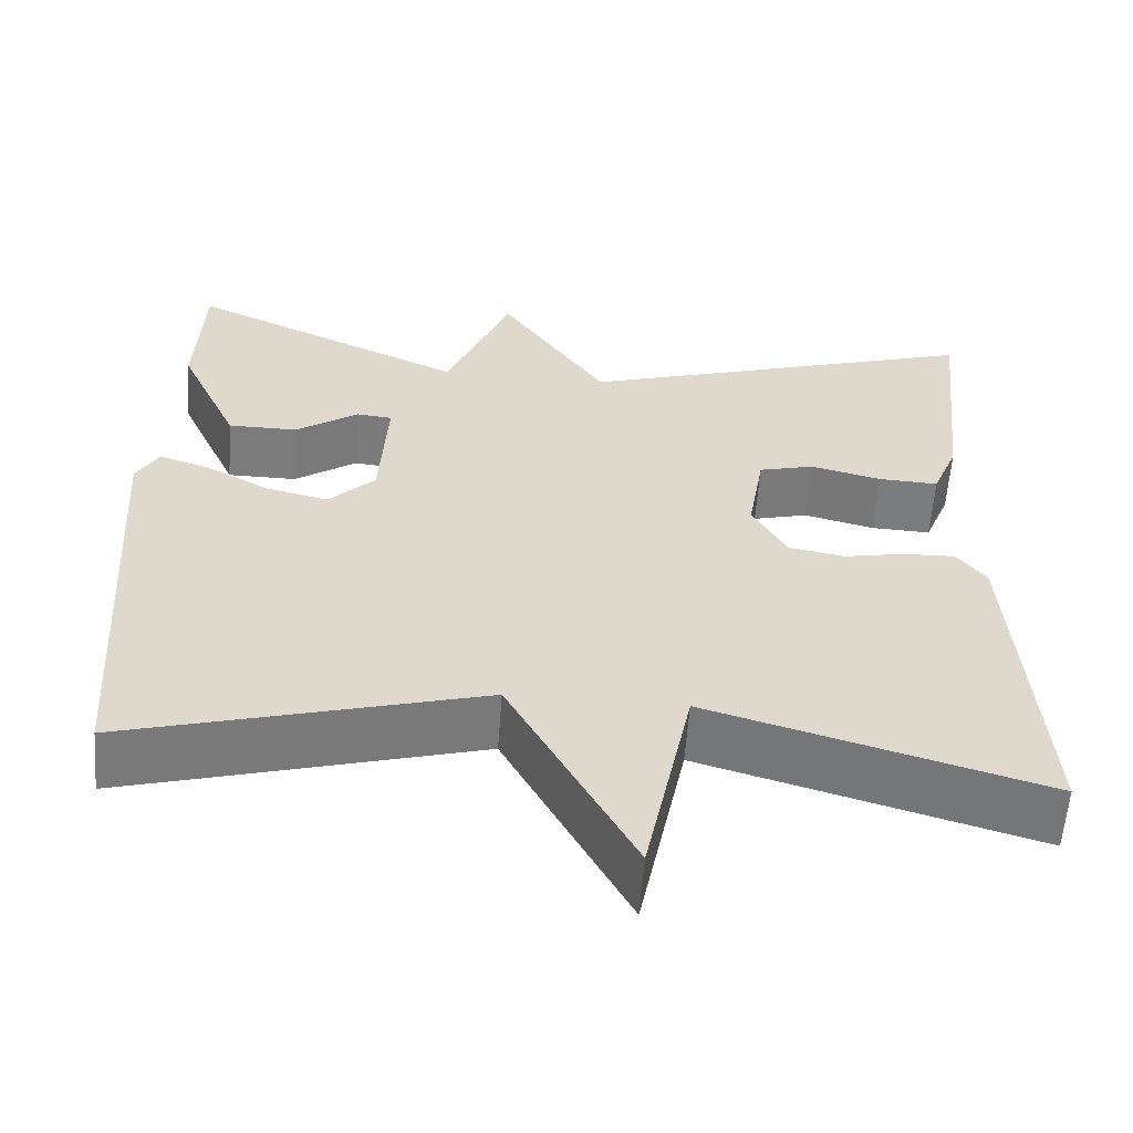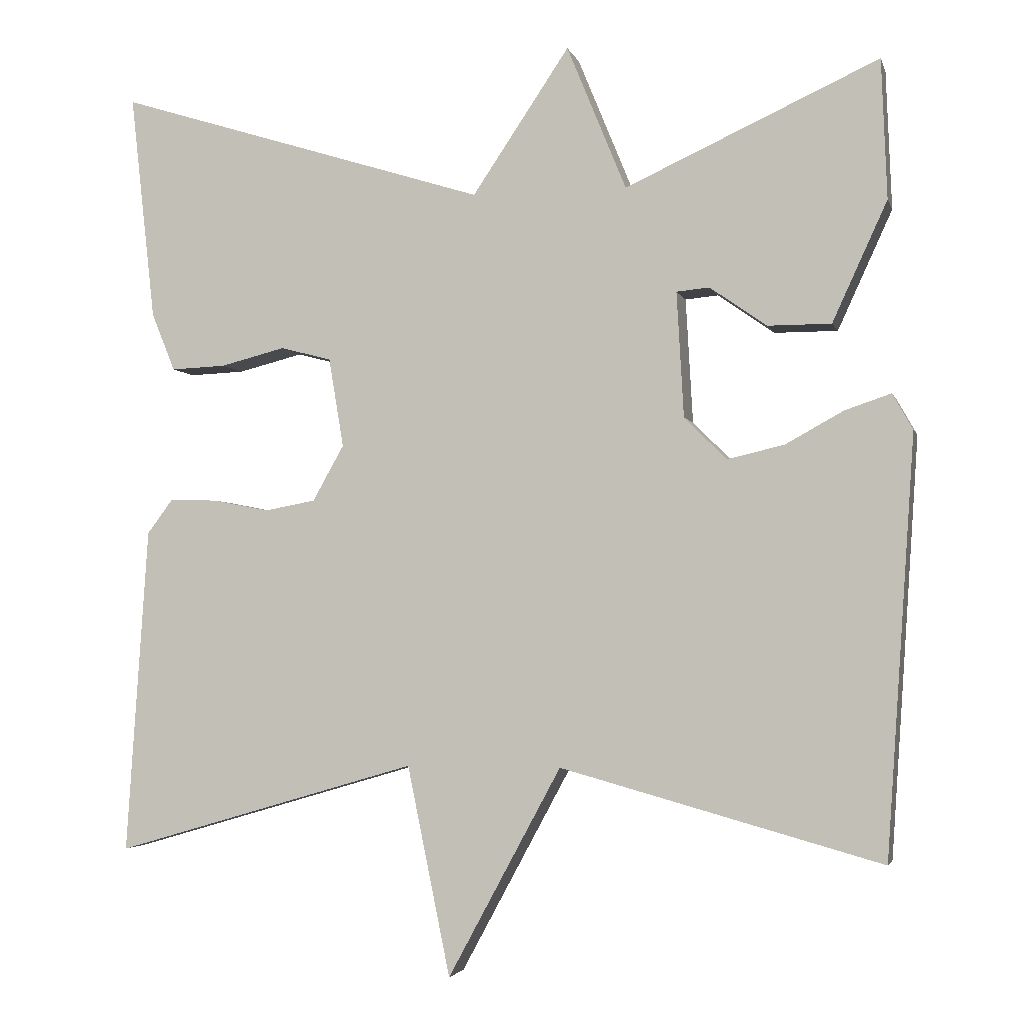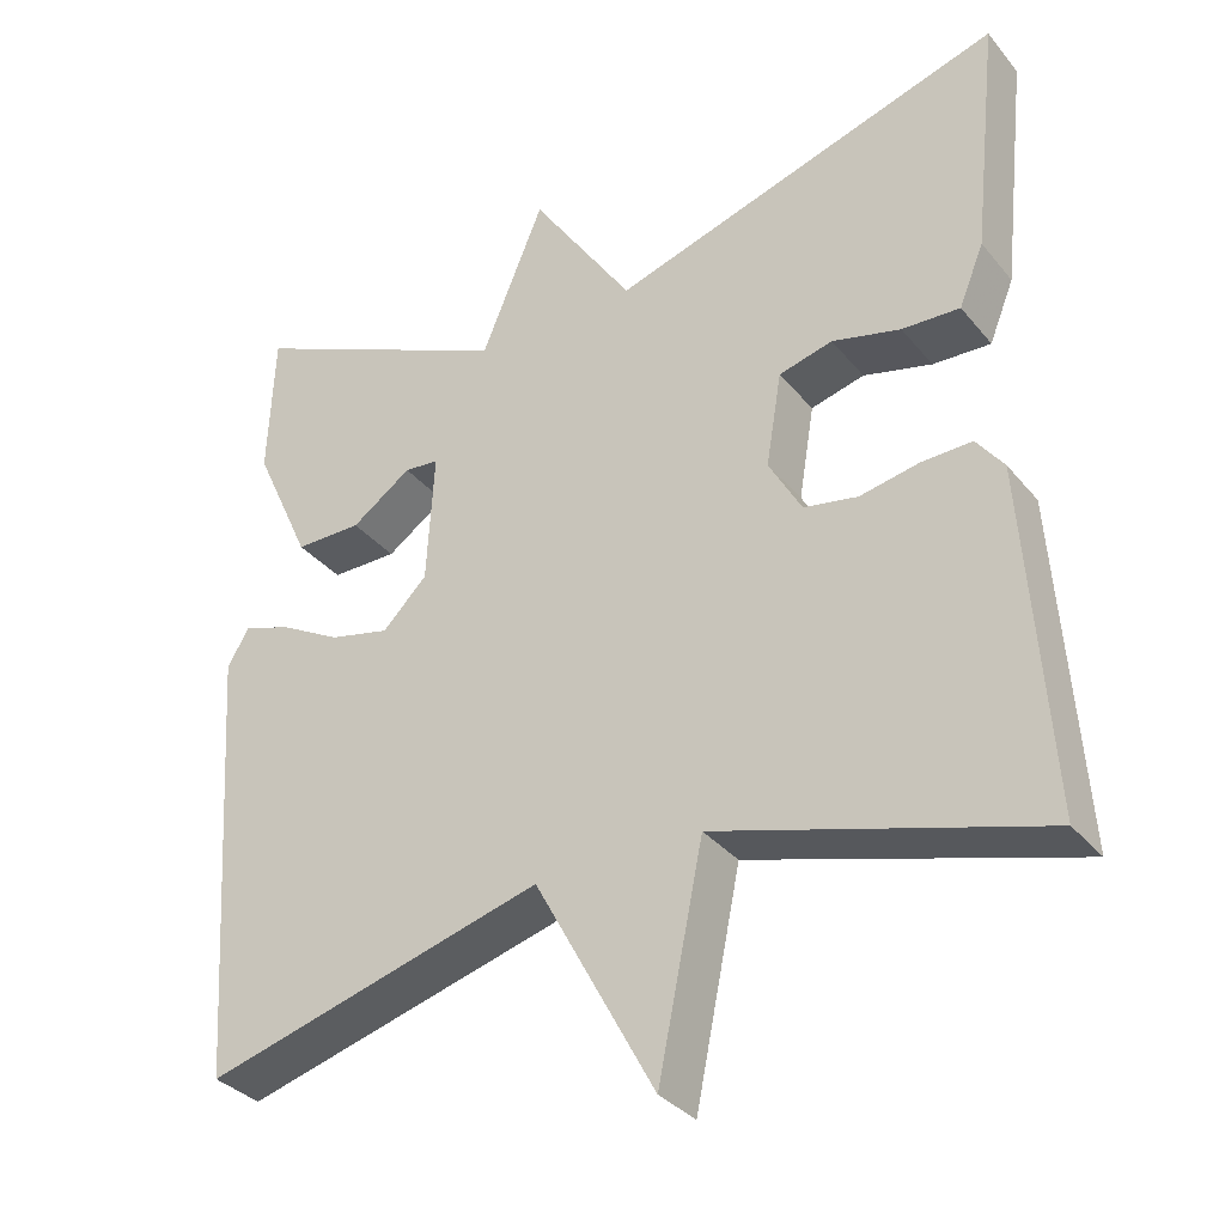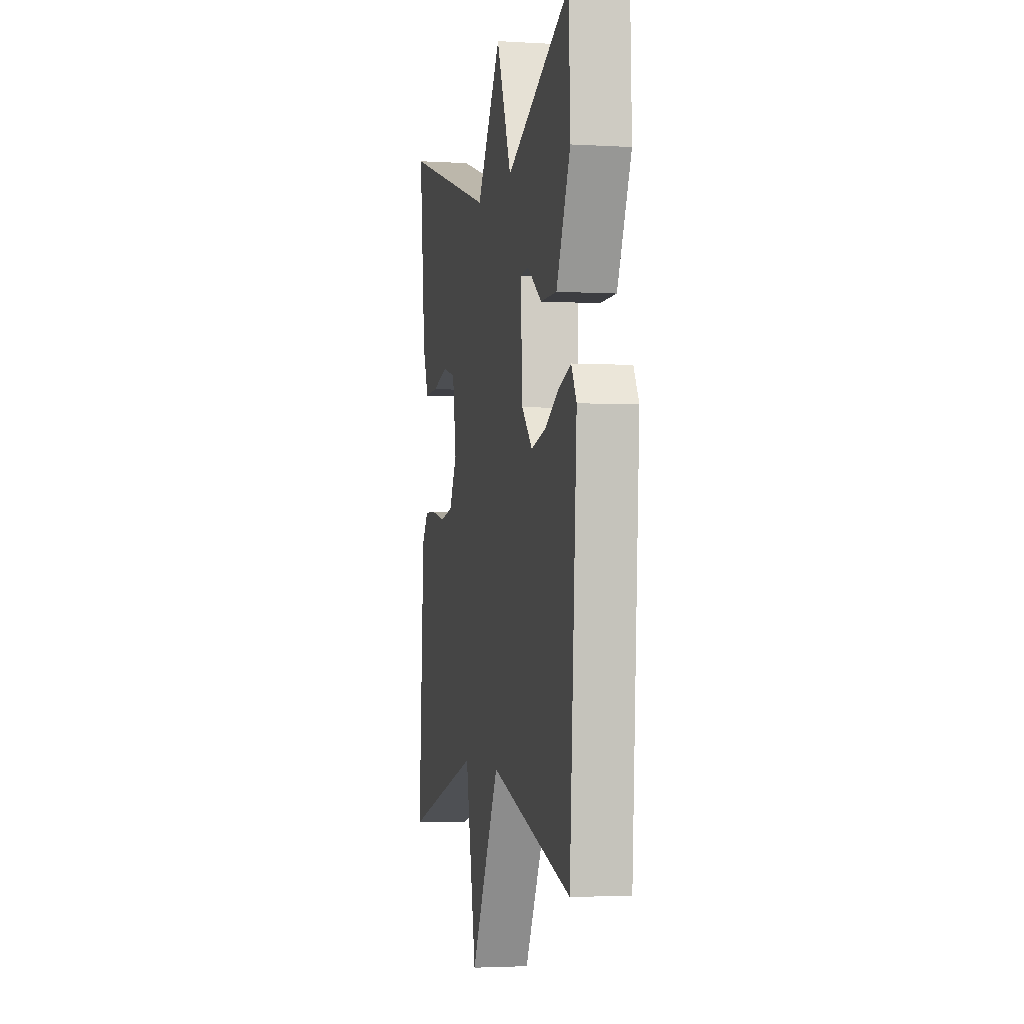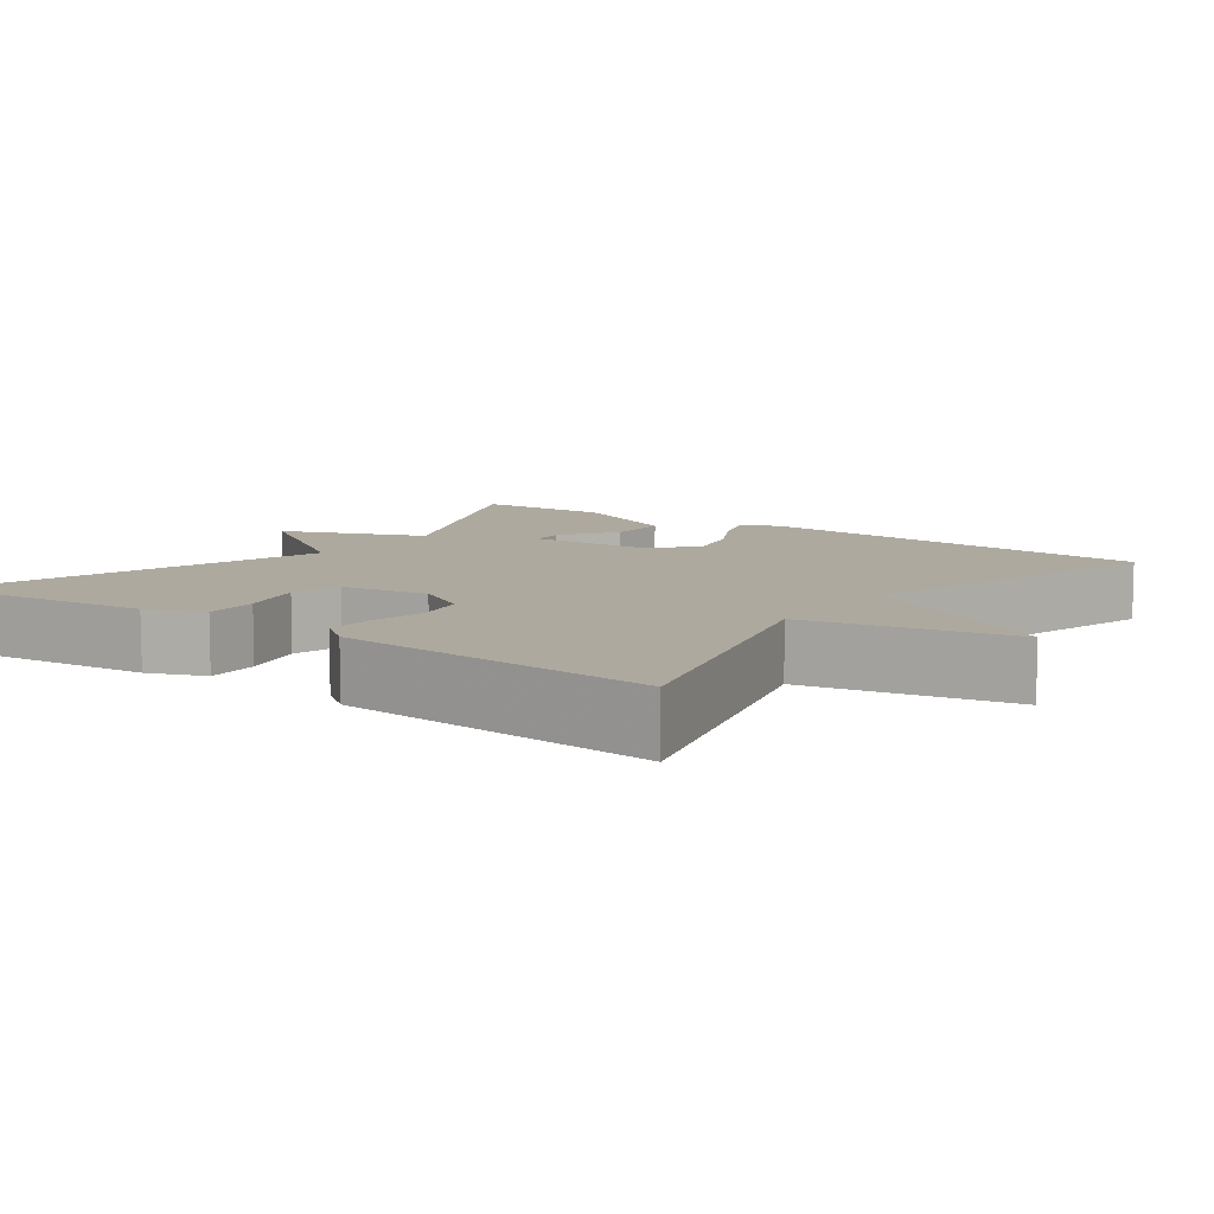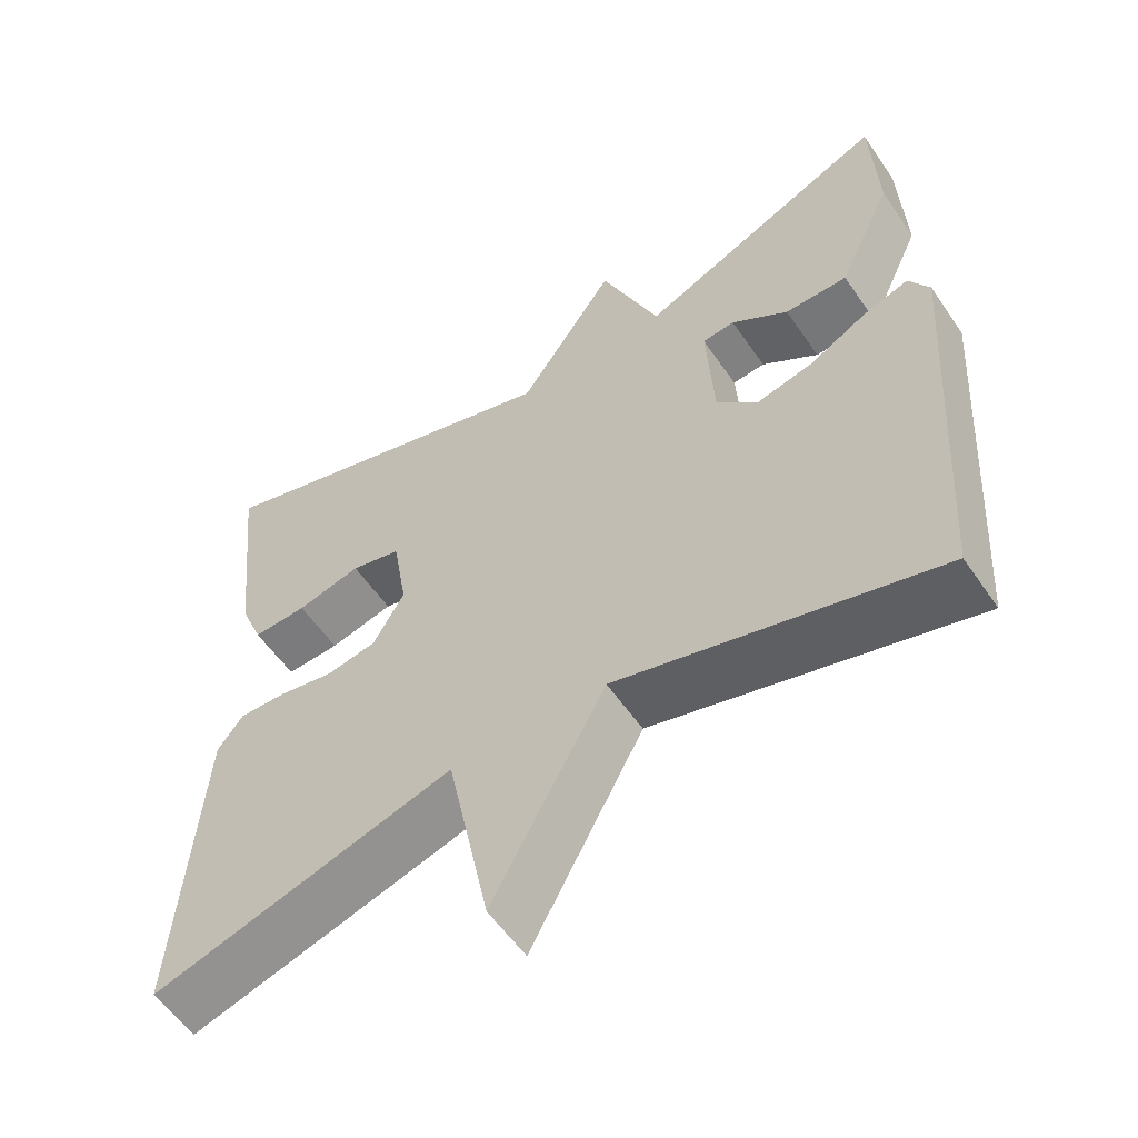
<metadata>
{"format":"obj","ext":"obj","renderer":"f3d","projection":"perspective","resolution":1024,"background":"white","views":[{"elev":-58.8,"azim":-4.2,"up":"+Z"},{"elev":-3.2,"azim":-166.2,"up":"+Z"},{"elev":-33.8,"azim":33.2,"up":"+Z"},{"elev":-2.8,"azim":-101.6,"up":"+Z"},{"elev":9.1,"azim":126.3,"up":"+Y"},{"elev":-57.0,"azim":-145.9,"up":"+Z"}]}
</metadata>
<code>
v -0.5 0.07 -0.5
v -0.536 0.07 0.034
v -0.51 0.07 0.08
v -0.451 0.07 0.06
v -0.377 0.07 0.019
v -0.304 0.07 0.002
v -0.25 0.07 0.056
v -0.241 0.07 0.216
v -0.283 0.07 0.22
v -0.356 0.07 0.169
v -0.437 0.07 0.169
v -0.507 0.07 0.322
v -0.5 0.07 0.5
v -0.176 0.07 0.352
v -0.1 0.07 0.537
v 0.024 0.07 0.352
v 0.5 0.07 0.5
v 0.468 0.07 0.21
v 0.438 0.07 0.136
v 0.368 0.07 0.139
v 0.285 0.07 0.16
v 0.22 0.07 0.143
v 0.201 0.07 0.029
v 0.241 0.07 -0.042
v 0.306 0.07 -0.054
v 0.378 0.07 -0.04
v 0.439 0.07 -0.038
v 0.472 0.07 -0.082
v 0.5 0.07 -0.5
v 0.111 0.07 -0.386
v 0.056 0.07 -0.654
v -0.089 0.07 -0.386
v -0.5 0 -0.5
v -0.536 0 0.034
v -0.51 0 0.08
v -0.451 0 0.06
v -0.377 0 0.019
v -0.304 0 0.002
v -0.25 0 0.056
v -0.241 0 0.216
v -0.283 0 0.22
v -0.356 0 0.169
v -0.437 0 0.169
v -0.507 0 0.322
v -0.5 0 0.5
v -0.176 0 0.352
v -0.1 0 0.537
v 0.024 0 0.352
v 0.5 0 0.5
v 0.468 0 0.21
v 0.438 0 0.136
v 0.368 0 0.139
v 0.285 0 0.16
v 0.22 0 0.143
v 0.201 0 0.029
v 0.241 0 -0.042
v 0.306 0 -0.054
v 0.378 0 -0.04
v 0.439 0 -0.038
v 0.472 0 -0.082
v 0.5 0 -0.5
v 0.111 0 -0.386
v 0.056 0 -0.654
v -0.089 0 -0.386
f 30 31 32
f 28 29 30
f 27 28 30
f 26 27 30
f 25 26 30
f 24 25 30 32
f 23 24 32 1
f 19 20 21
f 18 19 21
f 17 18 21
f 16 17 21
f 16 21 22
f 14 15 16
f 14 16 22 23
f 12 13 14
f 11 12 14
f 10 11 14
f 9 10 14
f 8 9 14
f 7 8 14 23
f 3 4 5
f 2 3 5
f 1 2 5
f 1 5 6
f 1 6 7 23
f 64 63 62
f 62 61 60
f 62 60 59
f 62 59 58
f 62 58 57
f 64 62 57 56
f 33 64 56 55
f 53 52 51
f 53 51 50
f 53 50 49
f 53 49 48
f 54 53 48
f 48 47 46
f 55 54 48 46
f 46 45 44
f 46 44 43
f 46 43 42
f 46 42 41
f 46 41 40
f 55 46 40 39
f 37 36 35
f 37 35 34
f 37 34 33
f 38 37 33
f 55 39 38 33
f 1 33 34 2
f 2 34 35 3
f 3 35 36 4
f 4 36 37 5
f 5 37 38 6
f 6 38 39 7
f 7 39 40 8
f 8 40 41 9
f 9 41 42 10
f 10 42 43 11
f 11 43 44 12
f 12 44 45 13
f 13 45 46 14
f 14 46 47 15
f 15 47 48 16
f 16 48 49 17
f 17 49 50 18
f 18 50 51 19
f 19 51 52 20
f 20 52 53 21
f 21 53 54 22
f 22 54 55 23
f 23 55 56 24
f 24 56 57 25
f 25 57 58 26
f 26 58 59 27
f 27 59 60 28
f 28 60 61 29
f 29 61 62 30
f 30 62 63 31
f 31 63 64 32
f 32 64 33 1

</code>
